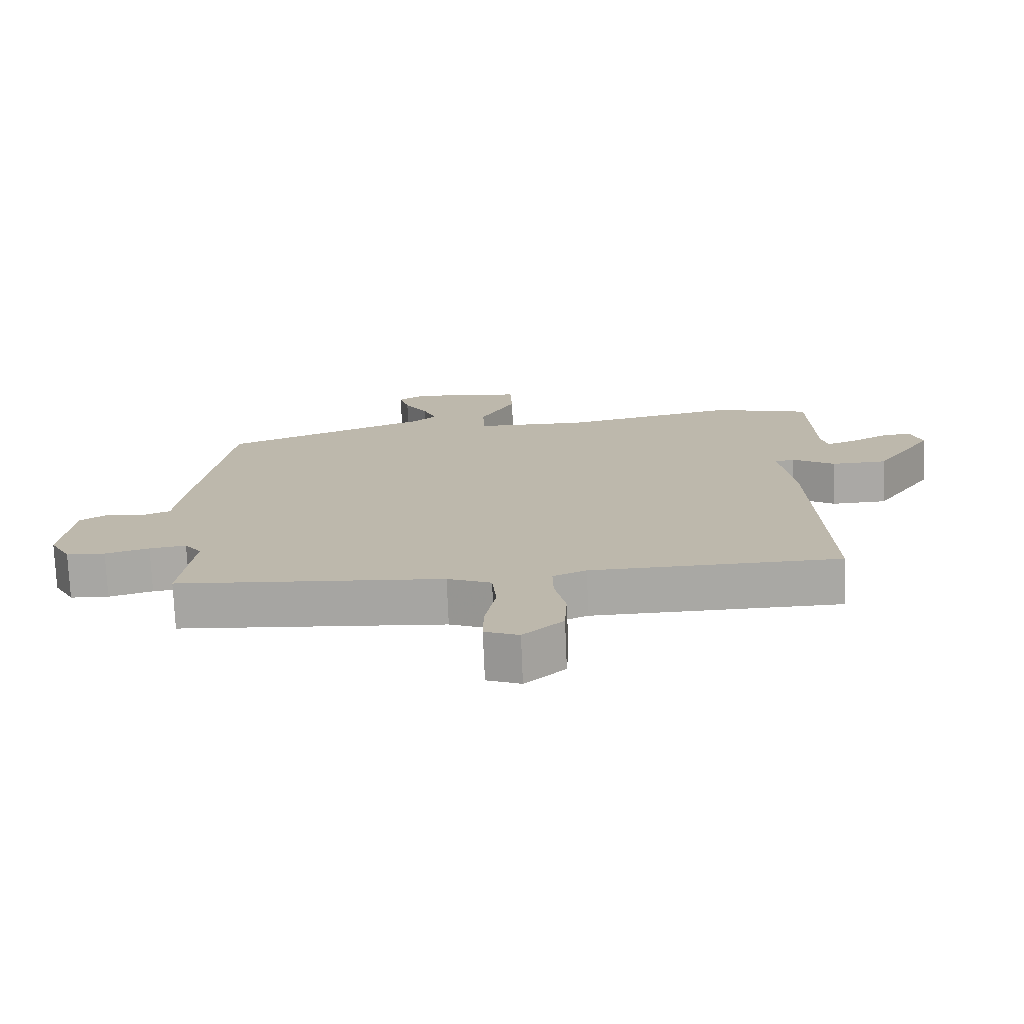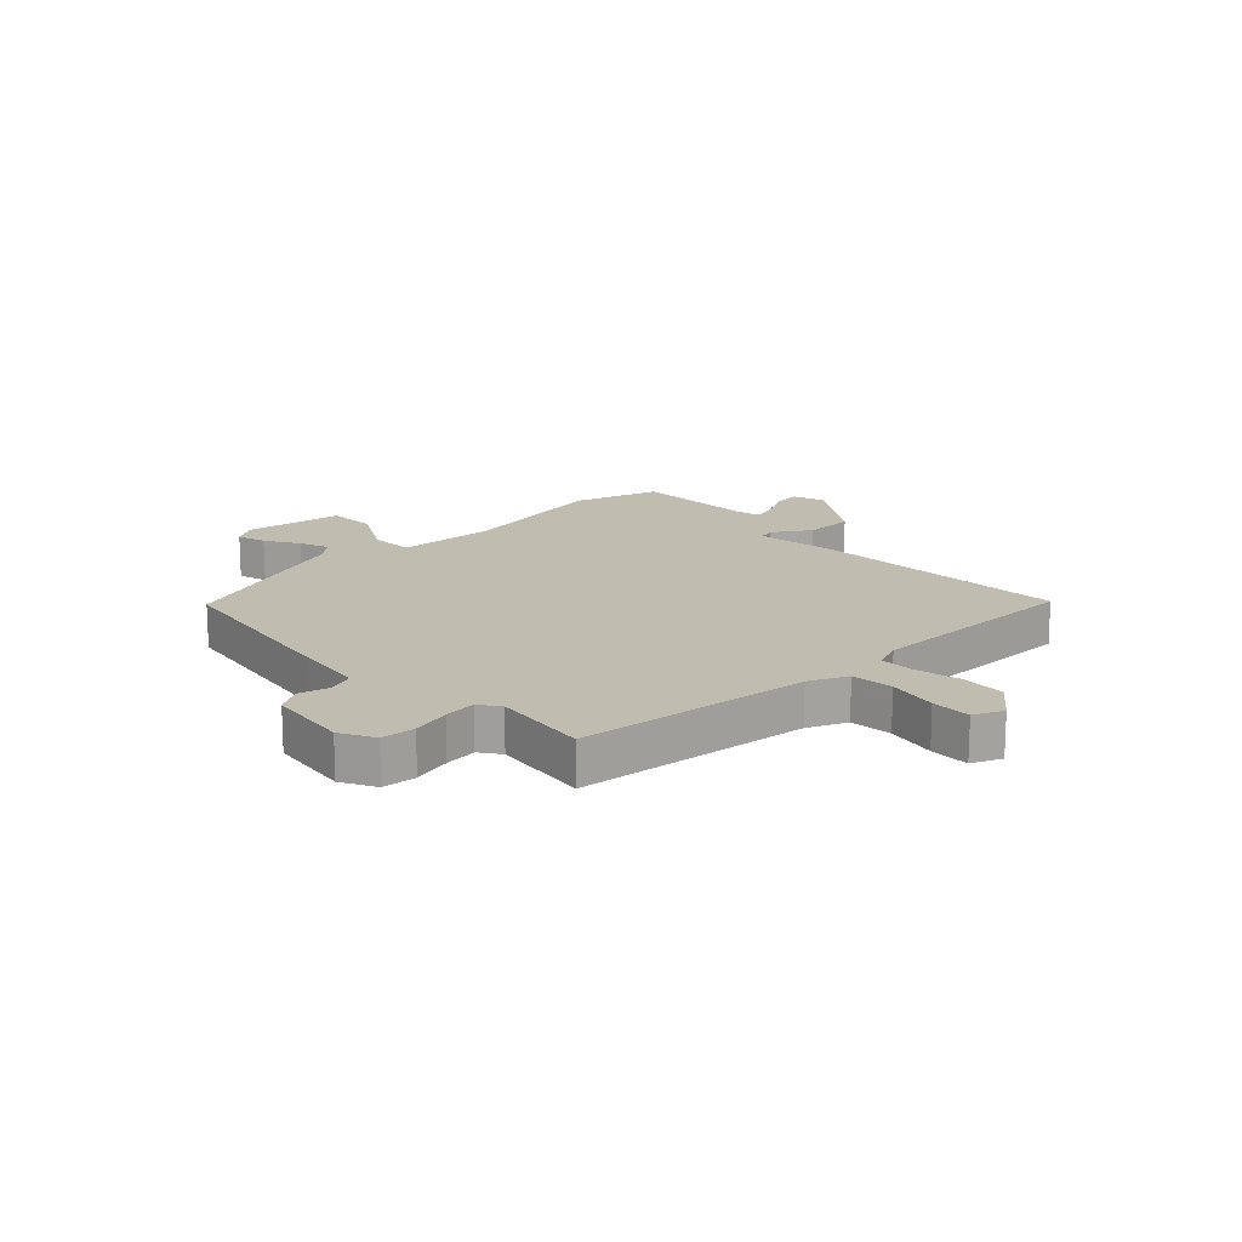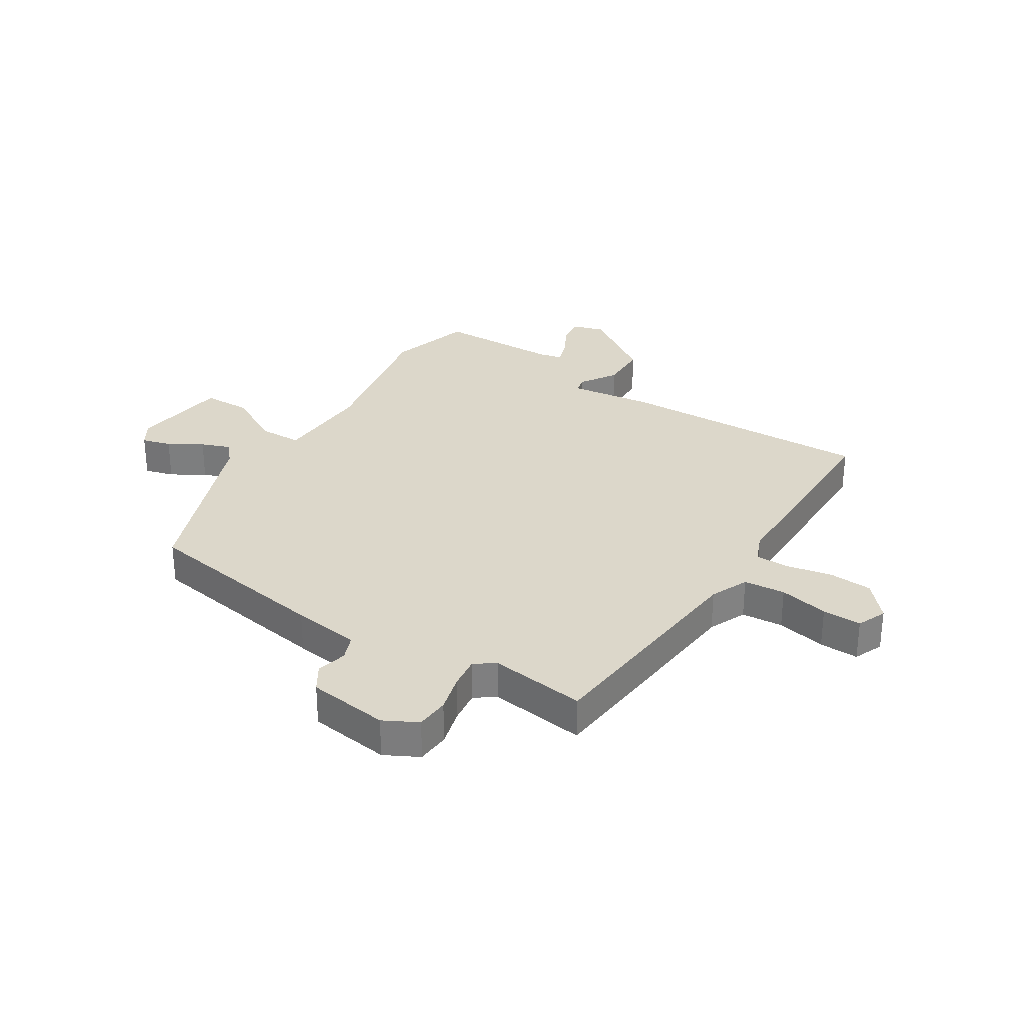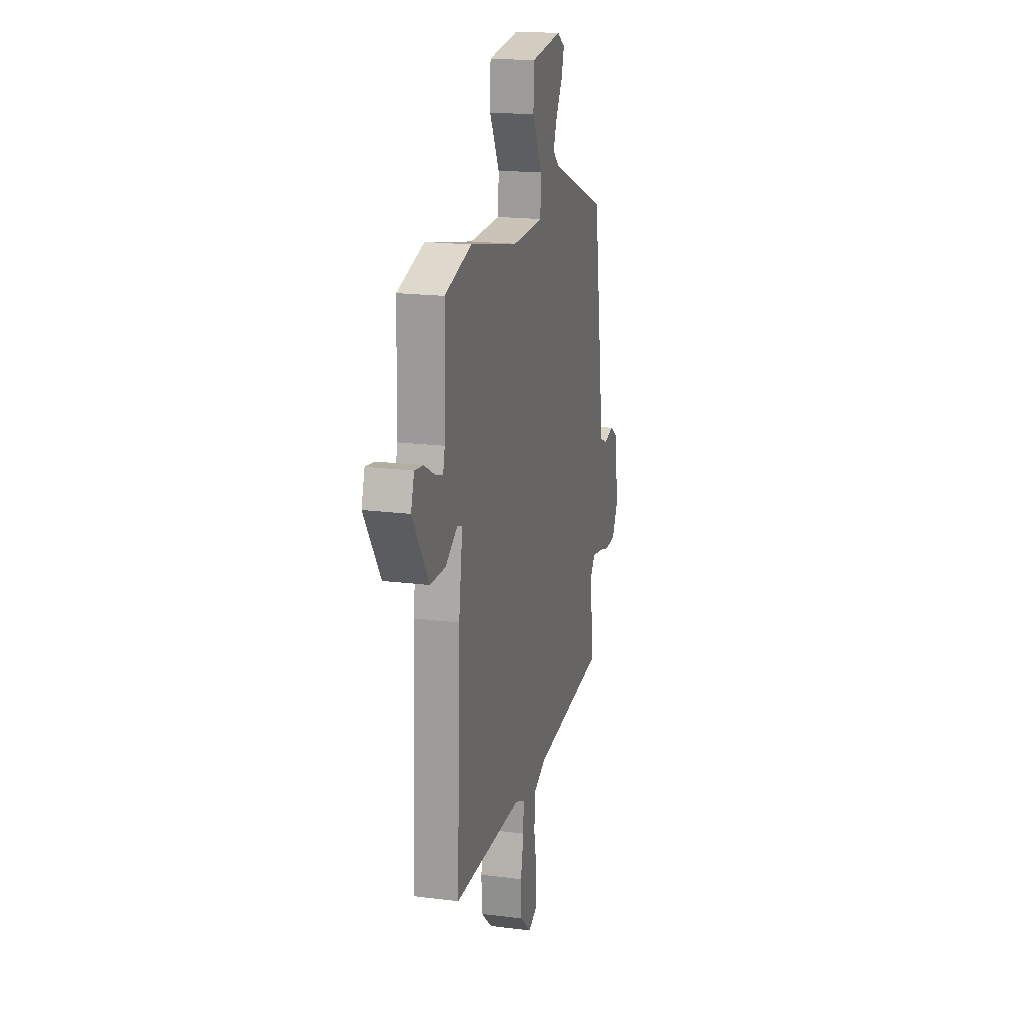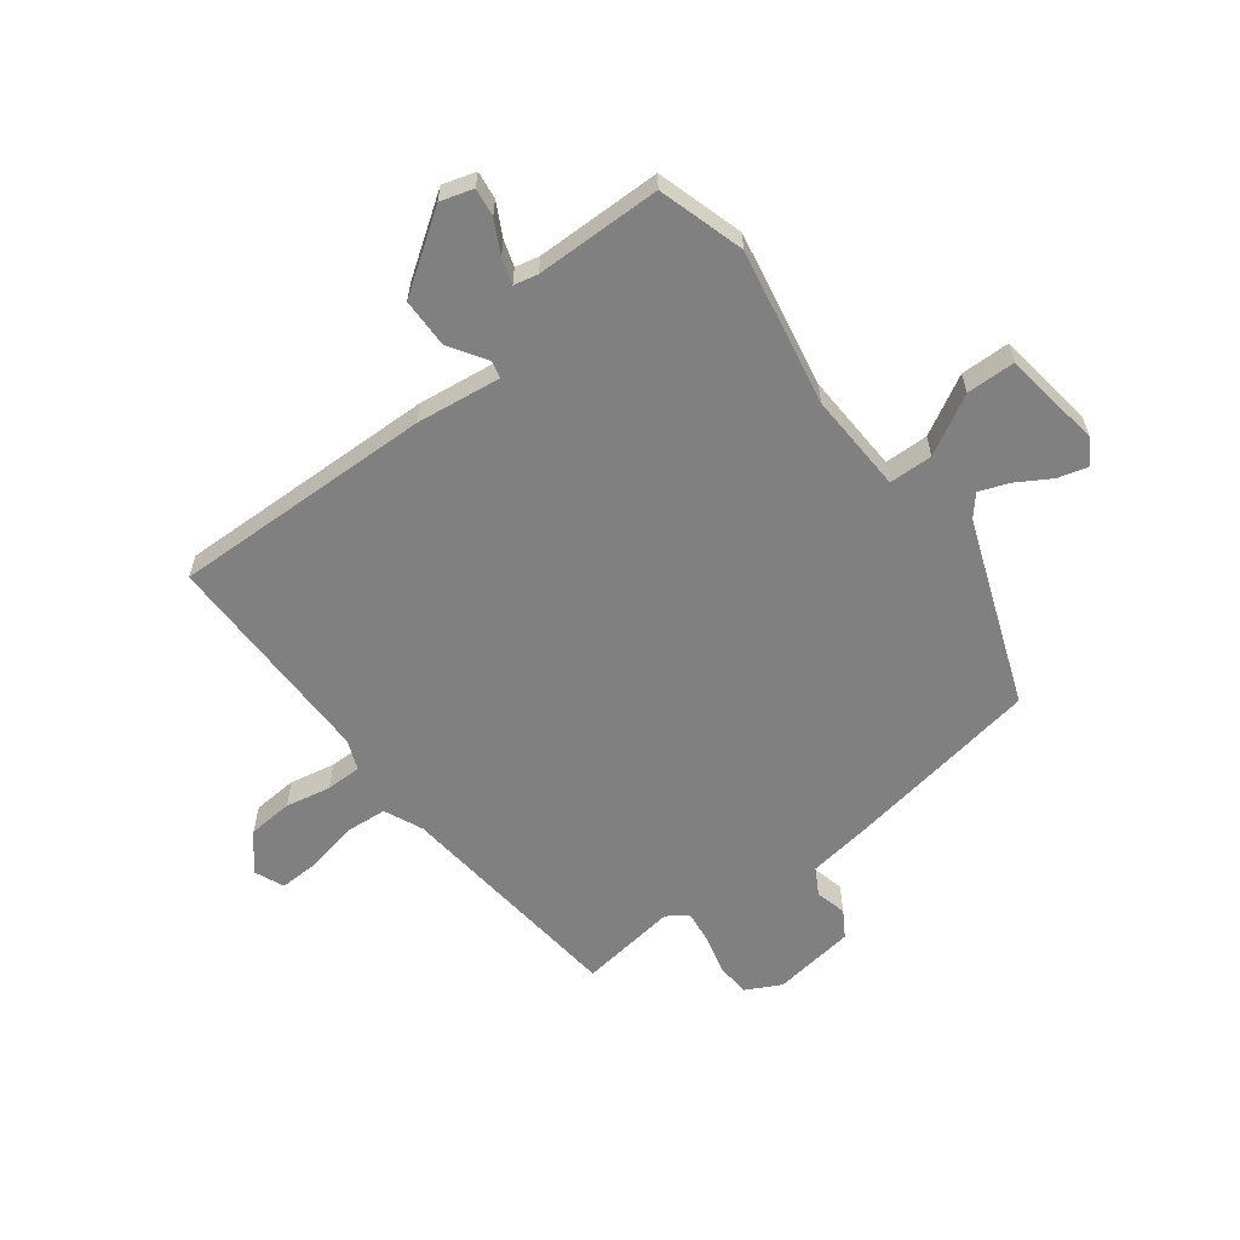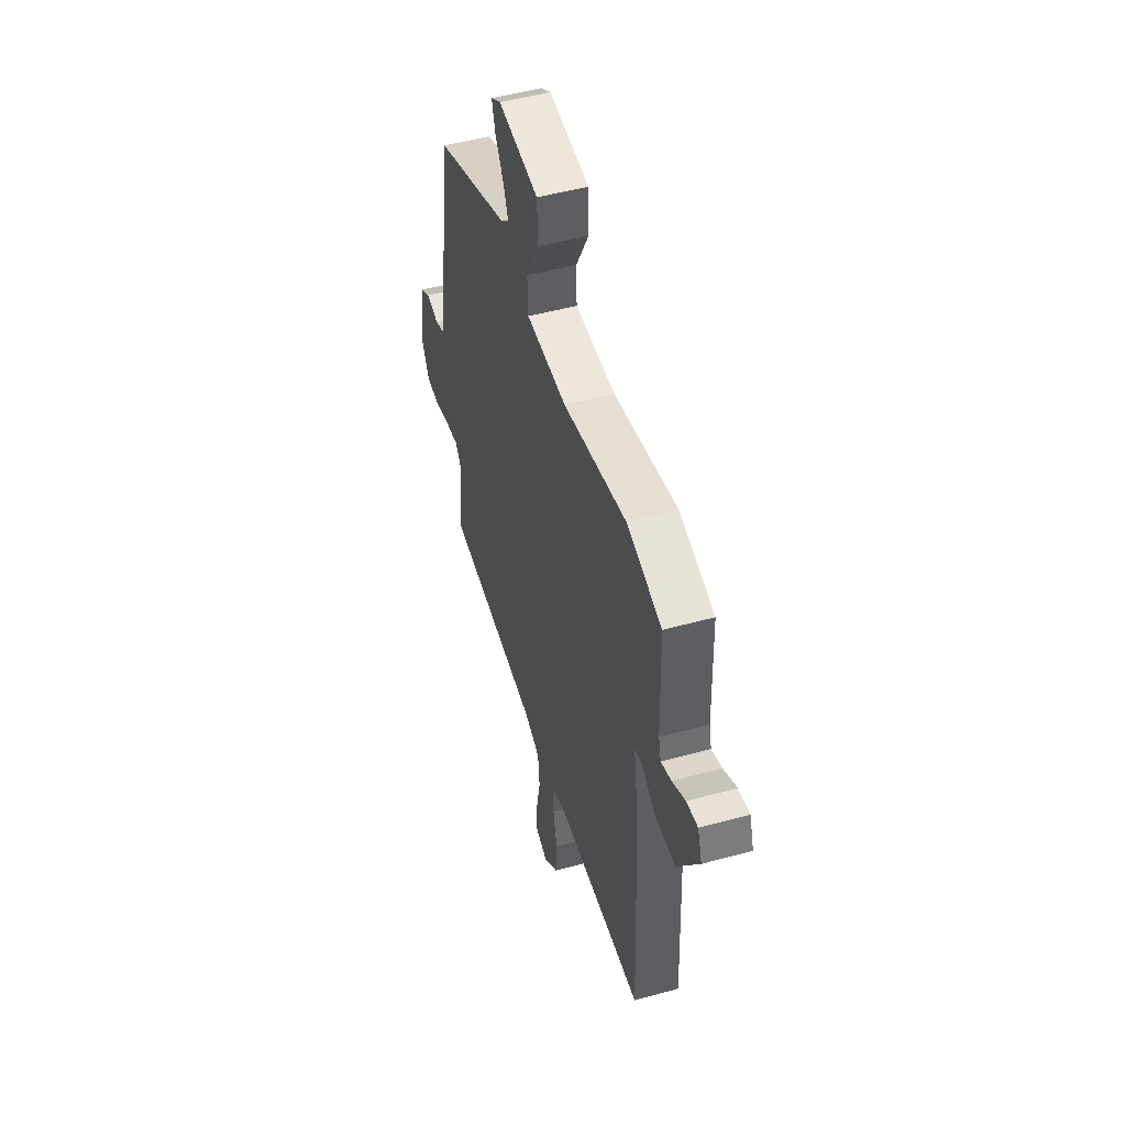
<metadata>
{"format":"obj","ext":"obj","renderer":"f3d","projection":"perspective","resolution":1024,"background":"white","views":[{"elev":-74.8,"azim":-177.6,"up":"+Z"},{"elev":16.4,"azim":137.3,"up":"+Y"},{"elev":30.6,"azim":123.1,"up":"+Y"},{"elev":18.6,"azim":-76.3,"up":"+Z"},{"elev":-60.1,"azim":-51.7,"up":"+Y"},{"elev":49.9,"azim":-106.9,"up":"+Z"}]}
</metadata>
<code>
v 0.501 0.07 -0.462
v 0.094 0.07 -0.495
v 0.027 0.07 -0.523
v 0.02 0.07 -0.596
v 0.037 0.07 -0.683
v 0.038 0.07 -0.752
v -0.014 0.07 -0.773
v -0.075 0.07 -0.718
v -0.079 0.07 -0.641
v -0.062 0.07 -0.563
v -0.061 0.07 -0.502
v -0.112 0.07 -0.48
v -0.492 0.07 -0.473
v -0.474 0.07 -0.022
v -0.453 0.07 0.123
v -0.482 0.07 0.131
v -0.547 0.07 0.091
v -0.632 0.07 0.094
v -0.722 0.07 0.229
v -0.704 0.07 0.285
v -0.656 0.07 0.278
v -0.6 0.07 0.247
v -0.556 0.07 0.232
v -0.546 0.07 0.273
v -0.54 0.07 0.489
v -0.391 0.07 0.53
v -0.123 0.07 0.474
v 0.049 0.07 0.478
v 0.052 0.07 0.553
v -0.002 0.07 0.655
v 0.001 0.07 0.739
v 0.173 0.07 0.759
v 0.215 0.07 0.732
v 0.2 0.07 0.681
v 0.164 0.07 0.623
v 0.144 0.07 0.572
v 0.179 0.07 0.541
v 0.496 0.07 0.414
v 0.546 0.07 0.076
v 0.561 0.07 -0.044
v 0.605 0.07 -0.062
v 0.659 0.07 -0.05
v 0.704 0.07 -0.079
v 0.721 0.07 -0.222
v 0.689 0.07 -0.281
v 0.63 0.07 -0.284
v 0.563 0.07 -0.265
v 0.507 0.07 -0.257
v 0.481 0.07 -0.292
v 0.501 0 -0.462
v 0.094 0 -0.495
v 0.027 0 -0.523
v 0.02 0 -0.596
v 0.037 0 -0.683
v 0.038 0 -0.752
v -0.014 0 -0.773
v -0.075 0 -0.718
v -0.079 0 -0.641
v -0.062 0 -0.563
v -0.061 0 -0.502
v -0.112 0 -0.48
v -0.492 0 -0.473
v -0.474 0 -0.022
v -0.453 0 0.123
v -0.482 0 0.131
v -0.547 0 0.091
v -0.632 0 0.094
v -0.722 0 0.229
v -0.704 0 0.285
v -0.656 0 0.278
v -0.6 0 0.247
v -0.556 0 0.232
v -0.546 0 0.273
v -0.54 0 0.489
v -0.391 0 0.53
v -0.123 0 0.474
v 0.049 0 0.478
v 0.052 0 0.553
v -0.002 0 0.655
v 0.001 0 0.739
v 0.173 0 0.759
v 0.215 0 0.732
v 0.2 0 0.681
v 0.164 0 0.623
v 0.144 0 0.572
v 0.179 0 0.541
v 0.496 0 0.414
v 0.546 0 0.076
v 0.561 0 -0.044
v 0.605 0 -0.062
v 0.659 0 -0.05
v 0.704 0 -0.079
v 0.721 0 -0.222
v 0.689 0 -0.281
v 0.63 0 -0.284
v 0.563 0 -0.265
v 0.507 0 -0.257
v 0.481 0 -0.292
f 45 46 47
f 44 45 47
f 43 44 47
f 42 43 47
f 41 42 47
f 40 41 47 48
f 40 48 49
f 39 40 49
f 38 39 49
f 37 38 49
f 33 34 35
f 32 33 35
f 31 32 35
f 30 31 35
f 29 30 35
f 28 29 35 36
f 24 25 26 27
f 23 24 27 28
f 20 21 22
f 19 20 22
f 18 19 22
f 17 18 22
f 16 17 22
f 15 16 22 23
f 12 13 14 15
f 11 12 15
f 8 9 10
f 7 8 10
f 6 7 10
f 5 6 10
f 4 5 10
f 3 4 10 11
f 2 3 11 15
f 49 1 2
f 37 49 2
f 36 37 2
f 28 36 2
f 28 2 15
f 15 23 28
f 96 95 94
f 96 94 93
f 96 93 92
f 96 92 91
f 96 91 90
f 97 96 90 89
f 98 97 89
f 98 89 88
f 98 88 87
f 98 87 86
f 84 83 82
f 84 82 81
f 84 81 80
f 84 80 79
f 84 79 78
f 85 84 78 77
f 76 75 74 73
f 77 76 73 72
f 71 70 69
f 71 69 68
f 71 68 67
f 71 67 66
f 71 66 65
f 72 71 65 64
f 64 63 62 61
f 64 61 60
f 59 58 57
f 59 57 56
f 59 56 55
f 59 55 54
f 59 54 53
f 60 59 53 52
f 64 60 52 51
f 51 50 98
f 51 98 86
f 51 86 85
f 51 85 77
f 64 51 77
f 77 72 64
f 1 50 51 2
f 2 51 52 3
f 3 52 53 4
f 4 53 54 5
f 5 54 55 6
f 6 55 56 7
f 7 56 57 8
f 8 57 58 9
f 9 58 59 10
f 10 59 60 11
f 11 60 61 12
f 12 61 62 13
f 13 62 63 14
f 14 63 64 15
f 15 64 65 16
f 16 65 66 17
f 17 66 67 18
f 18 67 68 19
f 19 68 69 20
f 20 69 70 21
f 21 70 71 22
f 22 71 72 23
f 23 72 73 24
f 24 73 74 25
f 25 74 75 26
f 26 75 76 27
f 27 76 77 28
f 28 77 78 29
f 29 78 79 30
f 30 79 80 31
f 31 80 81 32
f 32 81 82 33
f 33 82 83 34
f 34 83 84 35
f 35 84 85 36
f 36 85 86 37
f 37 86 87 38
f 38 87 88 39
f 39 88 89 40
f 40 89 90 41
f 41 90 91 42
f 42 91 92 43
f 43 92 93 44
f 44 93 94 45
f 45 94 95 46
f 46 95 96 47
f 47 96 97 48
f 48 97 98 49
f 49 98 50 1

</code>
